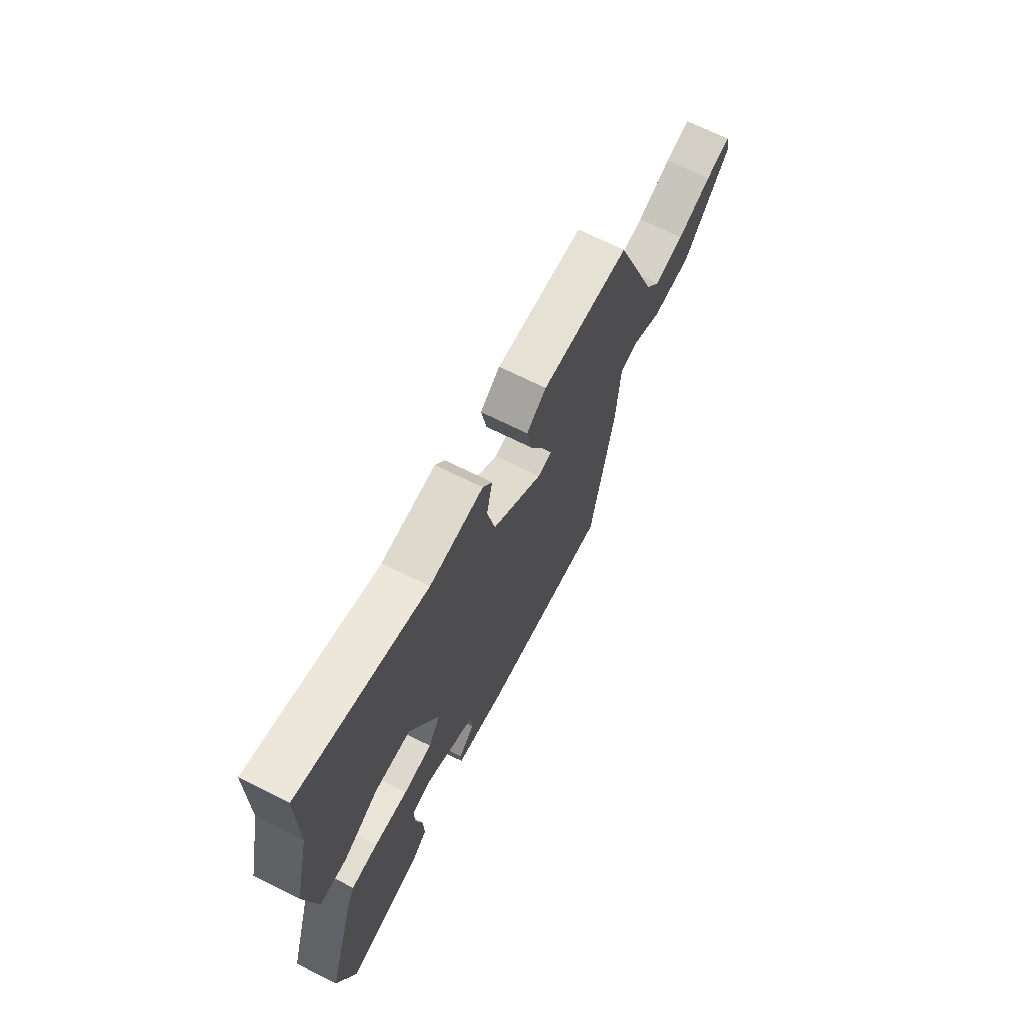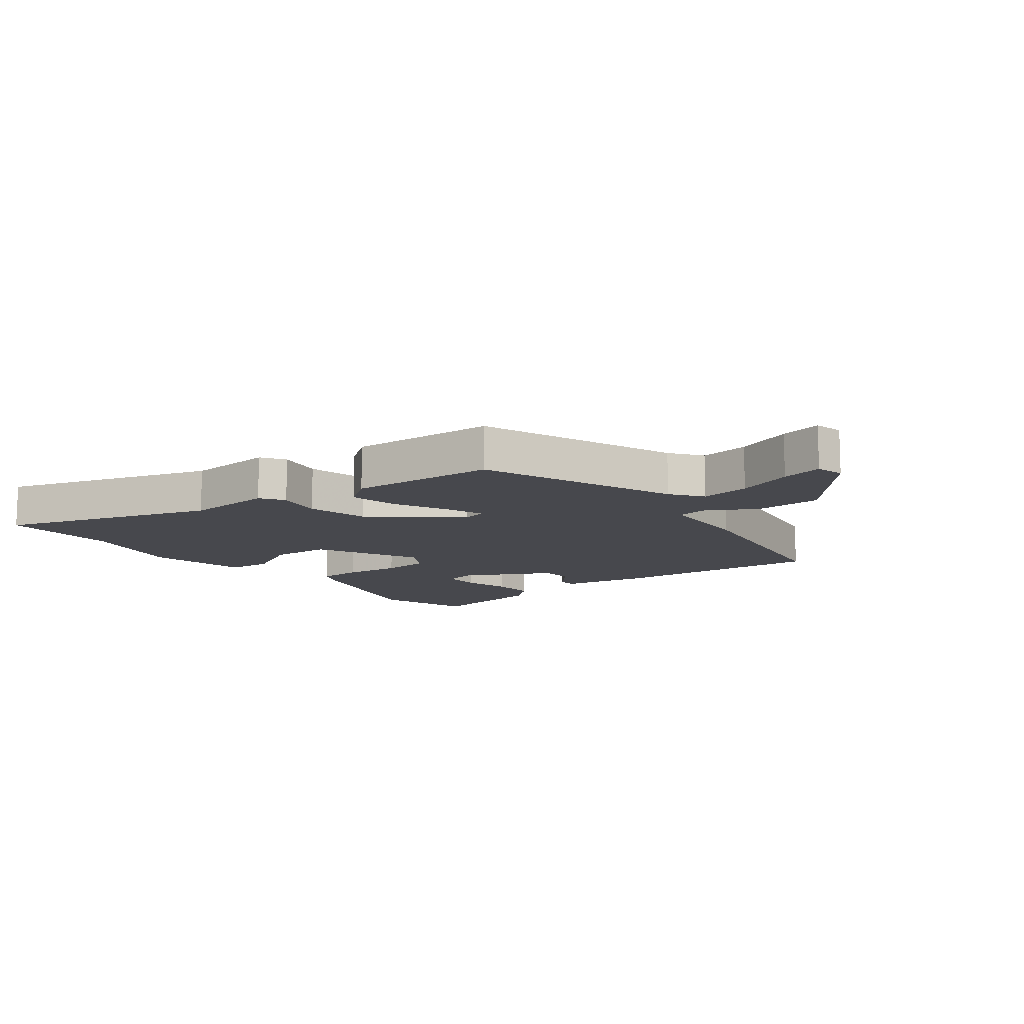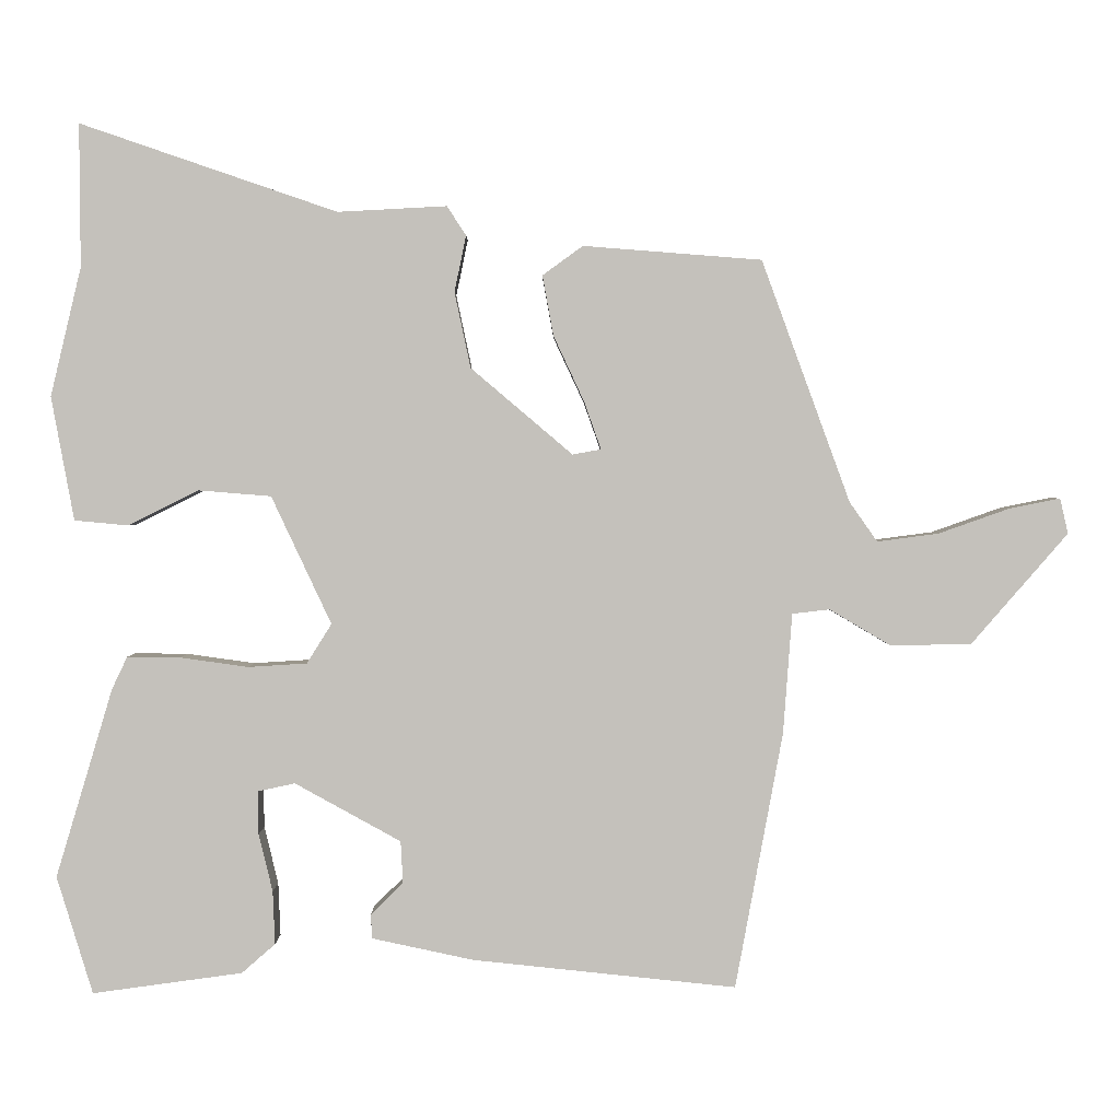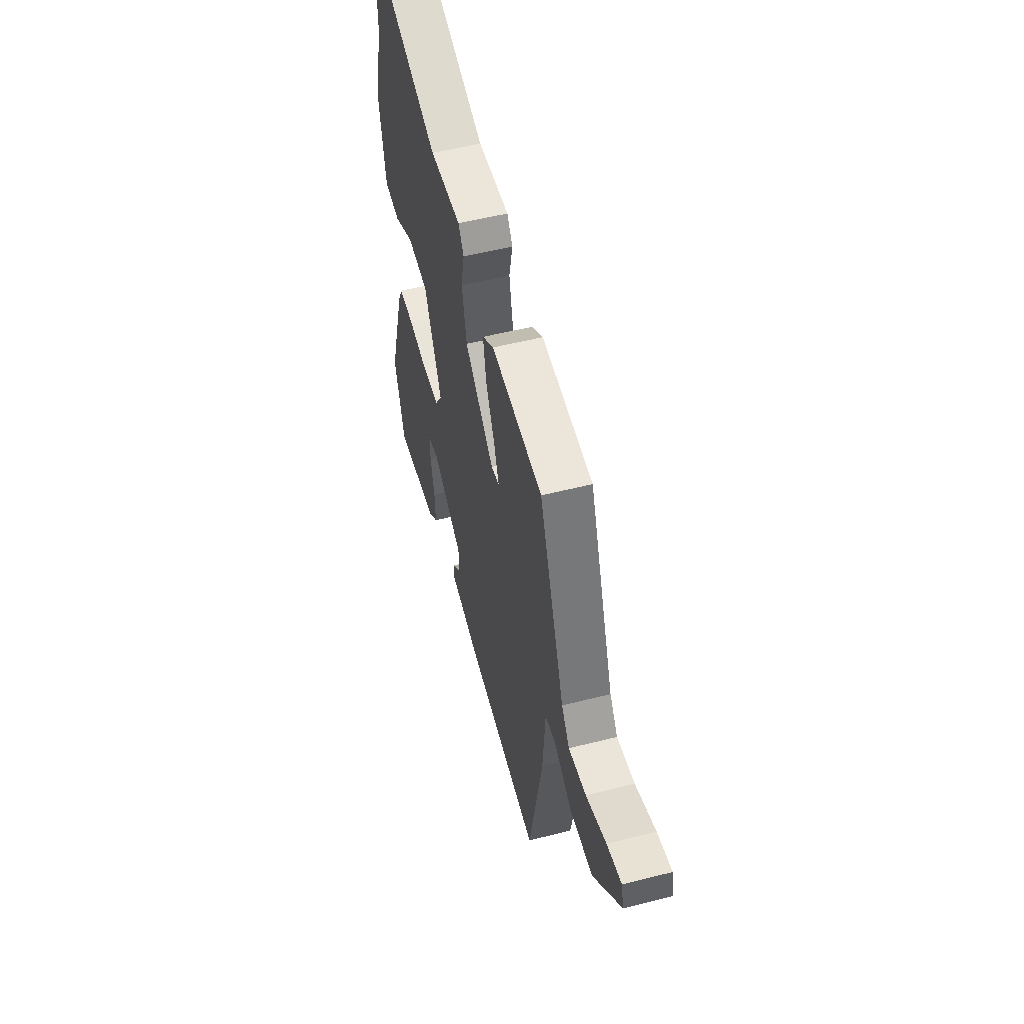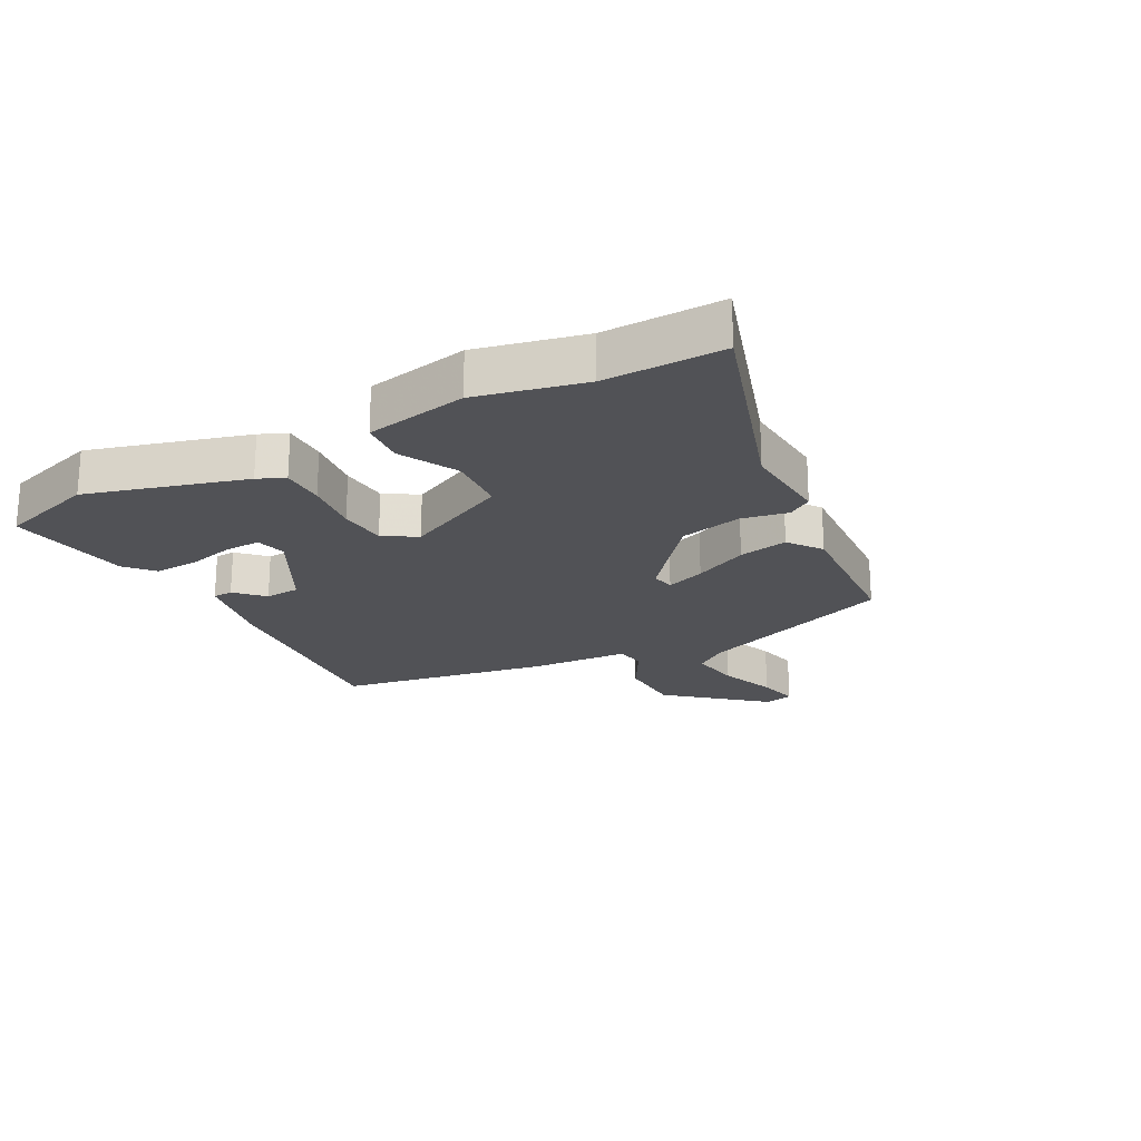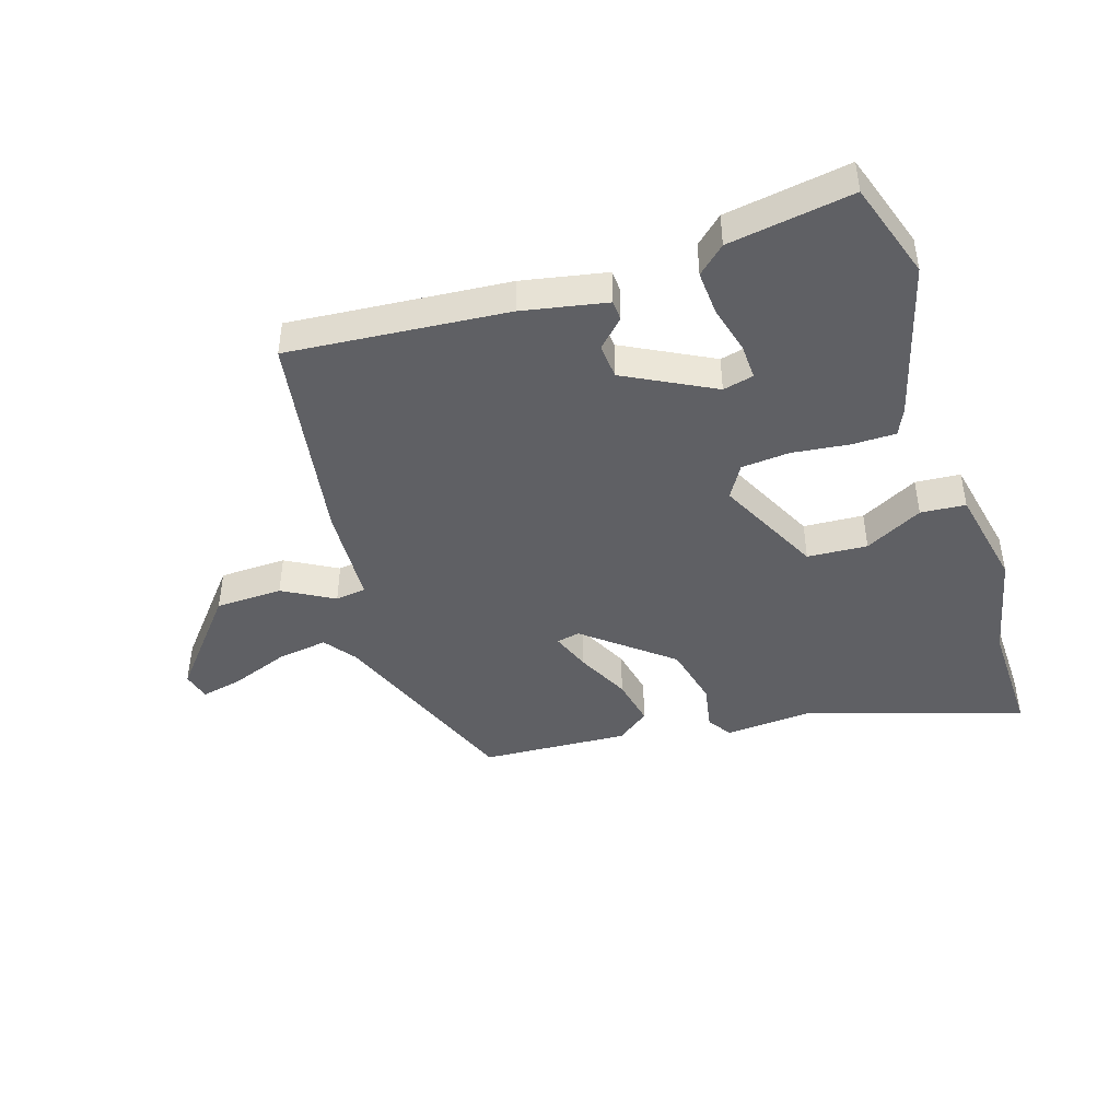
<metadata>
{"format":"obj","ext":"obj","renderer":"f3d","projection":"perspective","resolution":1024,"background":"white","views":[{"elev":68.8,"azim":-63.3,"up":"+Z"},{"elev":-11.8,"azim":38.9,"up":"+Y"},{"elev":2.1,"azim":-0.1,"up":"+Z"},{"elev":53.7,"azim":74.9,"up":"+Z"},{"elev":-21.2,"azim":-61.0,"up":"+Y"},{"elev":-43.9,"azim":-161.1,"up":"+Y"}]}
</metadata>
<code>
v -0.49 0.07 -0.532
v -0.539 0.07 -0.371
v -0.461 0.07 -0.112
v -0.44 0.07 -0.068
v -0.367 0.07 -0.069
v -0.274 0.07 -0.082
v -0.194 0.07 -0.077
v -0.16 0.07 -0.023
v -0.242 0.07 0.152
v -0.341 0.07 0.16
v -0.437 0.07 0.112
v -0.511 0.07 0.119
v -0.542 0.07 0.288
v -0.5 0.07 0.464
v -0.501 0.07 0.659
v -0.15 0.07 0.539
v -0.001 0.07 0.547
v 0.025 0.07 0.507
v 0.009 0.07 0.43
v 0.031 0.07 0.327
v 0.17 0.07 0.209
v 0.209 0.07 0.216
v 0.186 0.07 0.281
v 0.144 0.07 0.371
v 0.129 0.07 0.453
v 0.184 0.07 0.493
v 0.428 0.07 0.474
v 0.549 0.07 0.144
v 0.587 0.07 0.09
v 0.671 0.07 0.101
v 0.767 0.07 0.135
v 0.837 0.07 0.149
v 0.848 0.07 0.101
v 0.716 0.07 -0.051
v 0.605 0.07 -0.052
v 0.522 0.07 -0.003
v 0.471 0.07 -0.009
v 0.459 0.07 -0.173
v 0.394 0.07 -0.524
v 0.033 0.07 -0.486
v -0.106 0.07 -0.456
v -0.107 0.07 -0.423
v -0.063 0.07 -0.38
v -0.066 0.07 -0.322
v -0.211 0.07 -0.242
v -0.262 0.07 -0.253
v -0.261 0.07 -0.312
v -0.242 0.07 -0.391
v -0.239 0.07 -0.464
v -0.285 0.07 -0.504
v -0.49 0 -0.532
v -0.539 0 -0.371
v -0.461 0 -0.112
v -0.44 0 -0.068
v -0.367 0 -0.069
v -0.274 0 -0.082
v -0.194 0 -0.077
v -0.16 0 -0.023
v -0.242 0 0.152
v -0.341 0 0.16
v -0.437 0 0.112
v -0.511 0 0.119
v -0.542 0 0.288
v -0.5 0 0.464
v -0.501 0 0.659
v -0.15 0 0.539
v -0.001 0 0.547
v 0.025 0 0.507
v 0.009 0 0.43
v 0.031 0 0.327
v 0.17 0 0.209
v 0.209 0 0.216
v 0.186 0 0.281
v 0.144 0 0.371
v 0.129 0 0.453
v 0.184 0 0.493
v 0.428 0 0.474
v 0.549 0 0.144
v 0.587 0 0.09
v 0.671 0 0.101
v 0.767 0 0.135
v 0.837 0 0.149
v 0.848 0 0.101
v 0.716 0 -0.051
v 0.605 0 -0.052
v 0.522 0 -0.003
v 0.471 0 -0.009
v 0.459 0 -0.173
v 0.394 0 -0.524
v 0.033 0 -0.486
v -0.106 0 -0.456
v -0.107 0 -0.423
v -0.063 0 -0.38
v -0.066 0 -0.322
v -0.211 0 -0.242
v -0.262 0 -0.253
v -0.261 0 -0.312
v -0.242 0 -0.391
v -0.239 0 -0.464
v -0.285 0 -0.504
f 3 4 5
f 2 3 5
f 1 2 5
f 50 1 5
f 49 50 5
f 48 49 5
f 47 48 5
f 46 47 5 6
f 45 46 6 7
f 44 45 7 8
f 41 42 43
f 40 41 43
f 39 40 43
f 38 39 43
f 37 38 43
f 37 43 44
f 34 35 36
f 33 34 36
f 32 33 36
f 31 32 36
f 30 31 36
f 29 30 36 37
f 37 44 8
f 29 37 8
f 28 29 8
f 26 27 28
f 25 26 28
f 24 25 28
f 23 24 28
f 16 17 18 19
f 16 19 20
f 15 16 20
f 14 15 20
f 12 13 14
f 11 12 14
f 10 11 14
f 14 20 21
f 10 14 21
f 9 10 21
f 28 8 9 21
f 22 23 28
f 21 22 28
f 55 54 53
f 55 53 52
f 55 52 51
f 55 51 100
f 55 100 99
f 55 99 98
f 55 98 97
f 56 55 97 96
f 57 56 96 95
f 58 57 95 94
f 93 92 91
f 93 91 90
f 93 90 89
f 93 89 88
f 93 88 87
f 94 93 87
f 86 85 84
f 86 84 83
f 86 83 82
f 86 82 81
f 86 81 80
f 87 86 80 79
f 58 94 87
f 58 87 79
f 58 79 78
f 78 77 76
f 78 76 75
f 78 75 74
f 78 74 73
f 69 68 67 66
f 70 69 66
f 70 66 65
f 70 65 64
f 64 63 62
f 64 62 61
f 64 61 60
f 71 70 64
f 71 64 60
f 71 60 59
f 71 59 58 78
f 78 73 72
f 78 72 71
f 1 51 52 2
f 2 52 53 3
f 3 53 54 4
f 4 54 55 5
f 5 55 56 6
f 6 56 57 7
f 7 57 58 8
f 8 58 59 9
f 9 59 60 10
f 10 60 61 11
f 11 61 62 12
f 12 62 63 13
f 13 63 64 14
f 14 64 65 15
f 15 65 66 16
f 16 66 67 17
f 17 67 68 18
f 18 68 69 19
f 19 69 70 20
f 20 70 71 21
f 21 71 72 22
f 22 72 73 23
f 23 73 74 24
f 24 74 75 25
f 25 75 76 26
f 26 76 77 27
f 27 77 78 28
f 28 78 79 29
f 29 79 80 30
f 30 80 81 31
f 31 81 82 32
f 32 82 83 33
f 33 83 84 34
f 34 84 85 35
f 35 85 86 36
f 36 86 87 37
f 37 87 88 38
f 38 88 89 39
f 39 89 90 40
f 40 90 91 41
f 41 91 92 42
f 42 92 93 43
f 43 93 94 44
f 44 94 95 45
f 45 95 96 46
f 46 96 97 47
f 47 97 98 48
f 48 98 99 49
f 49 99 100 50
f 50 100 51 1

</code>
